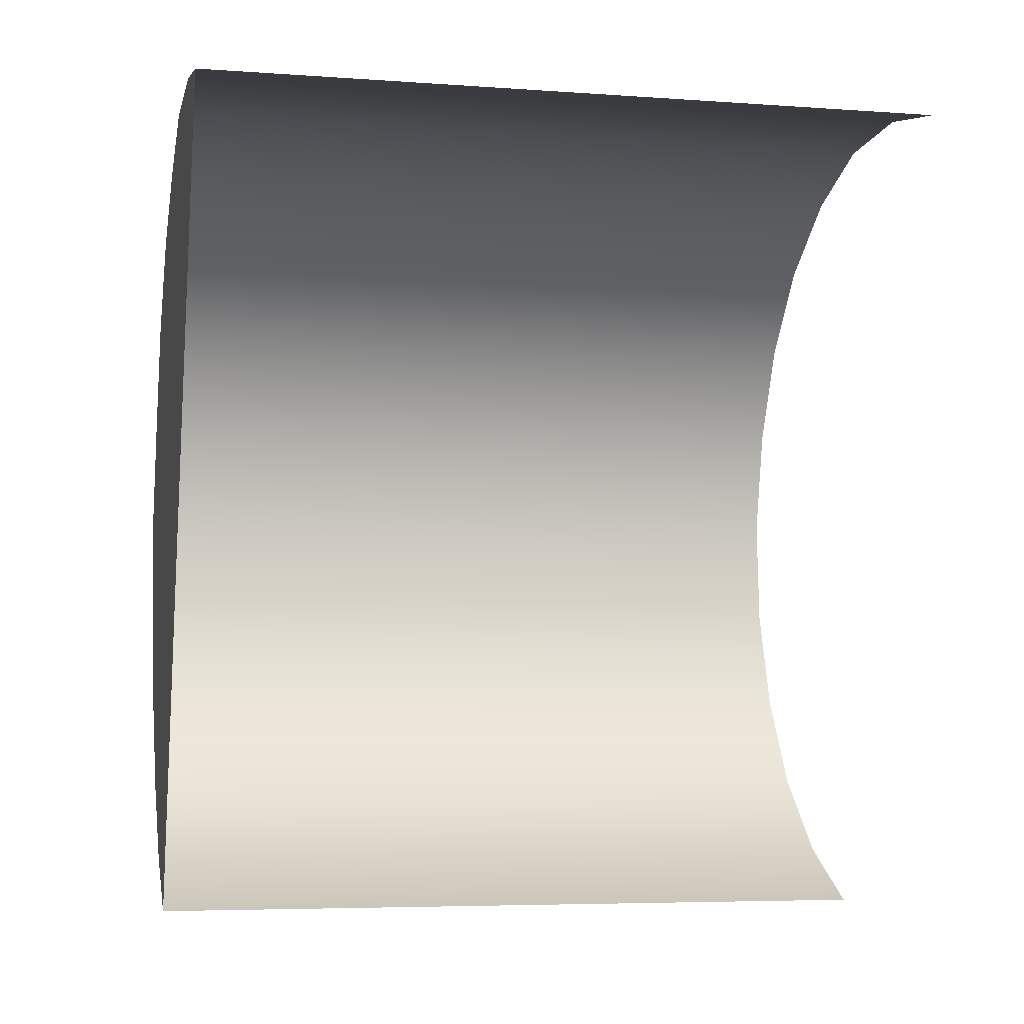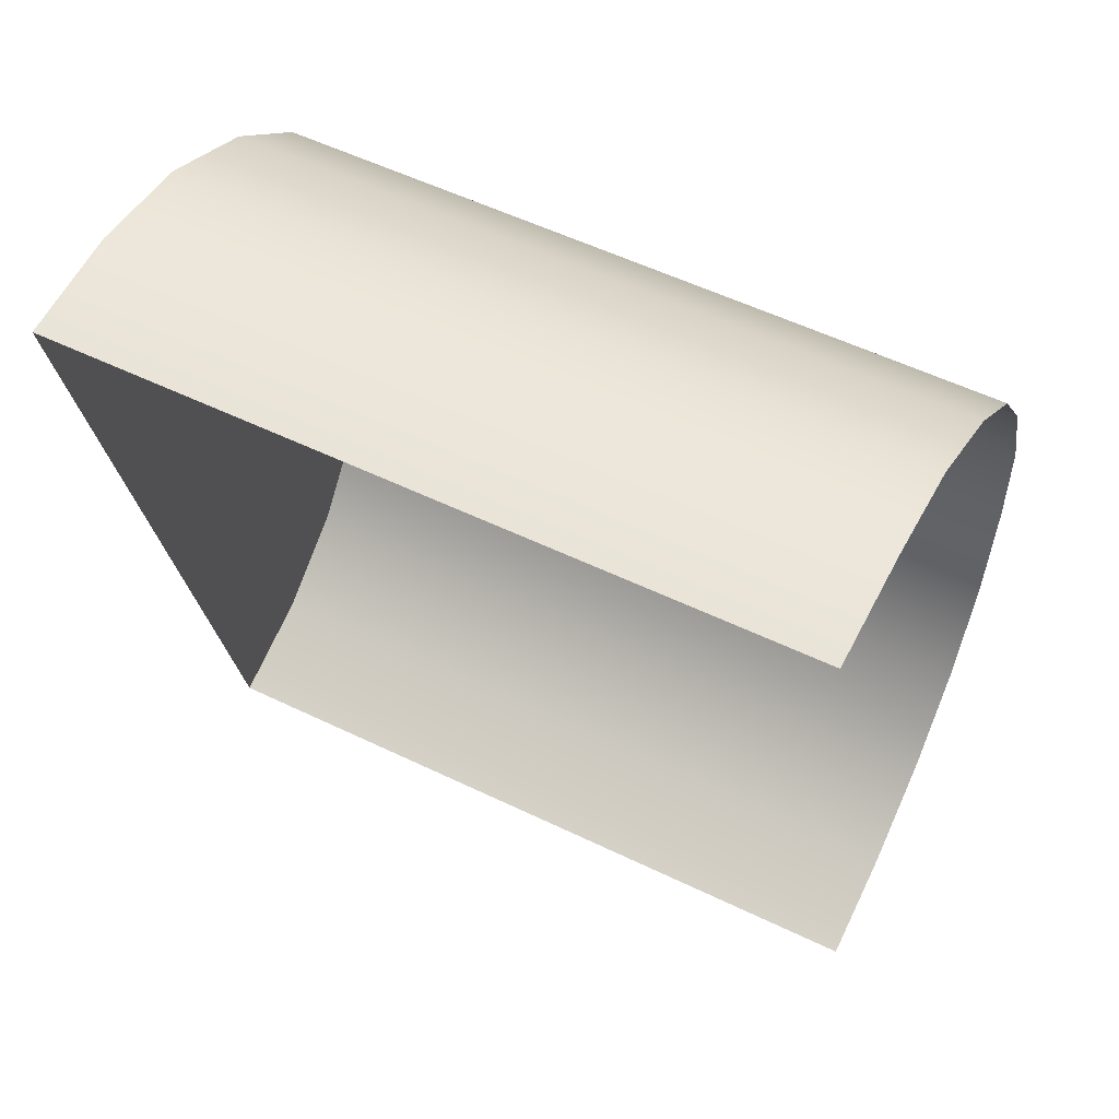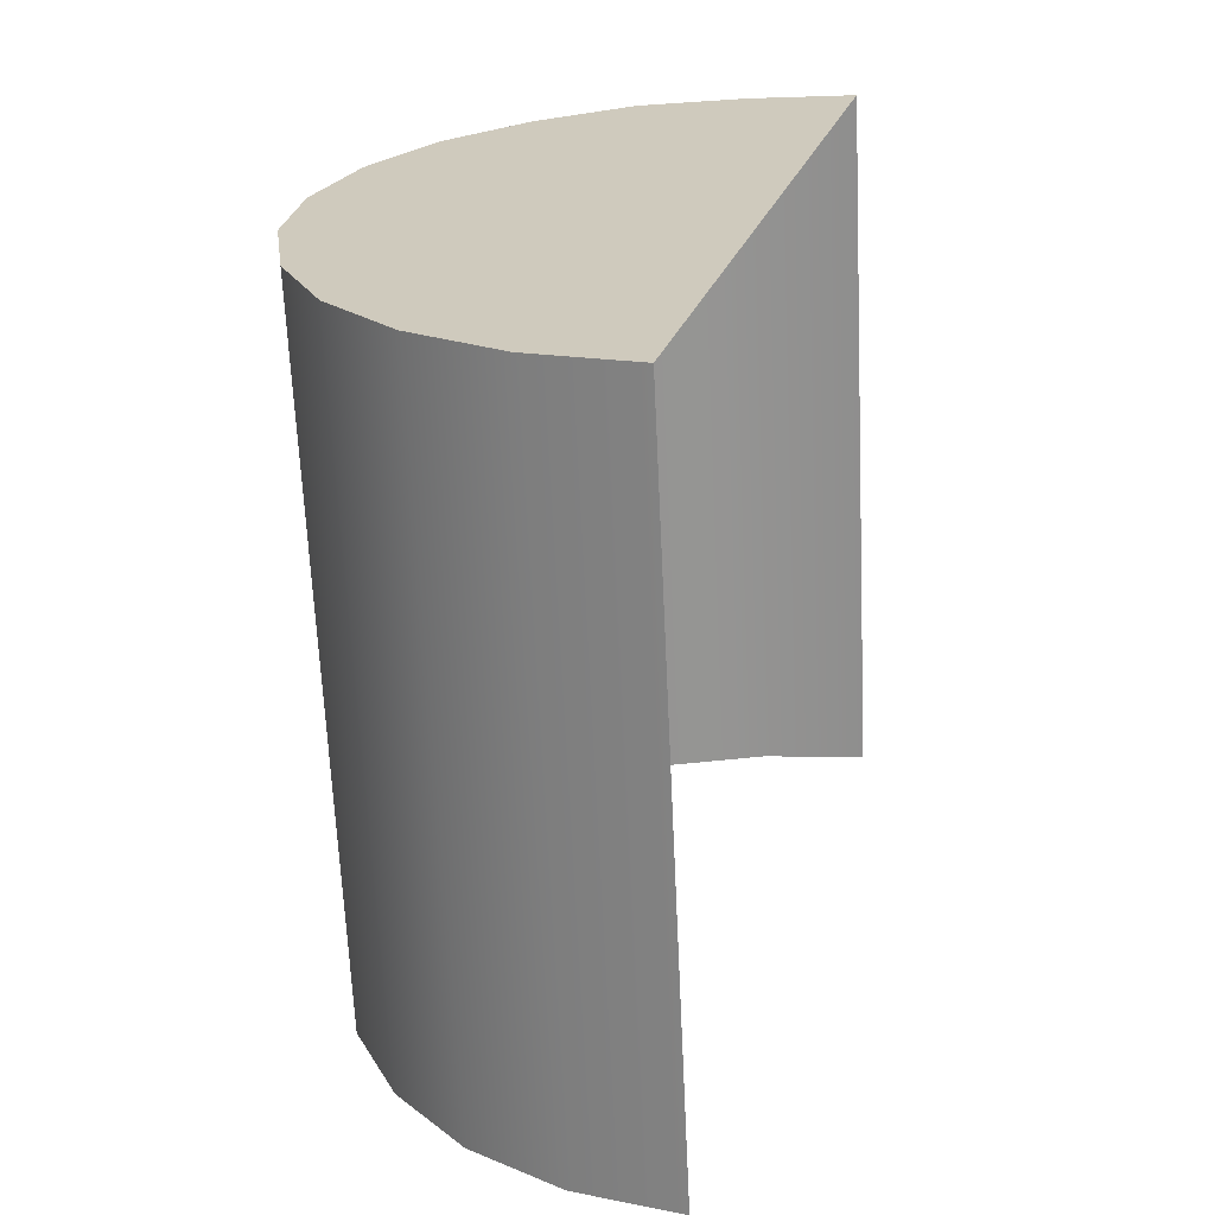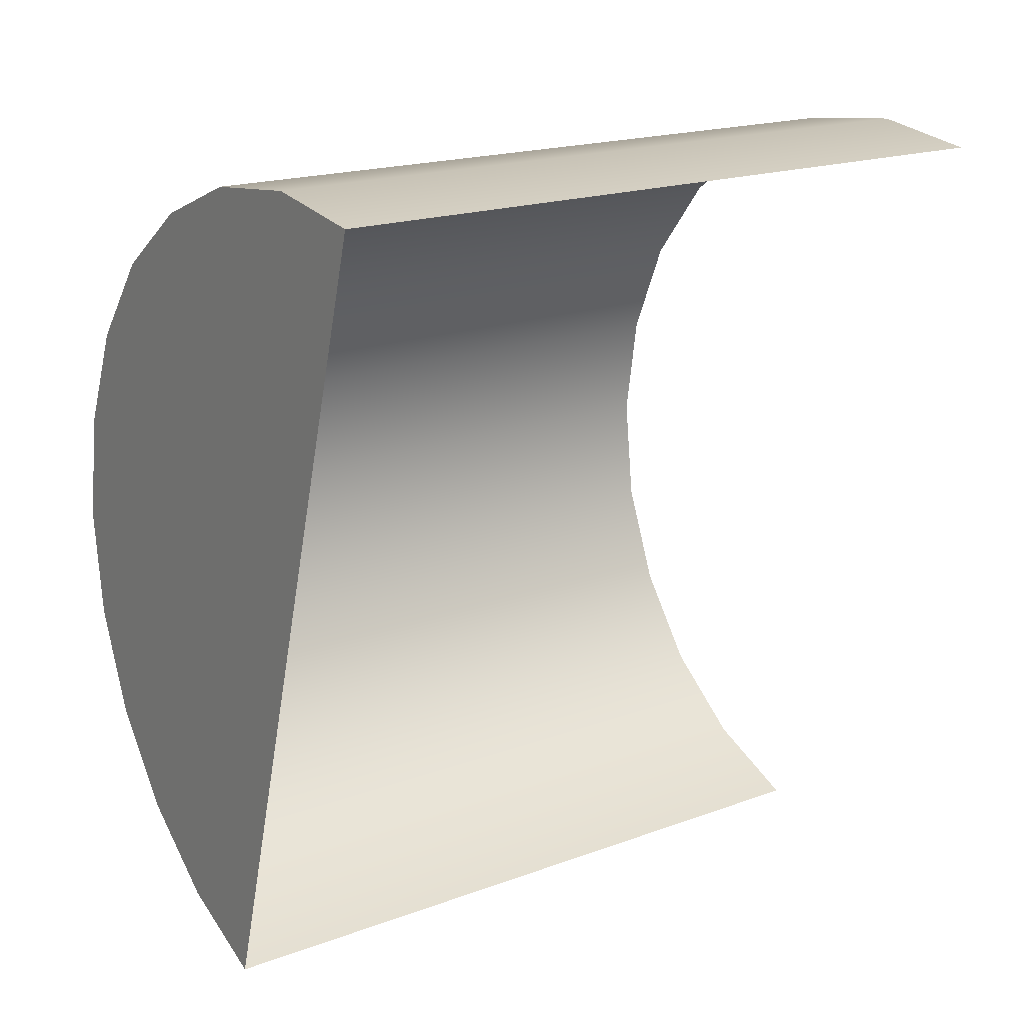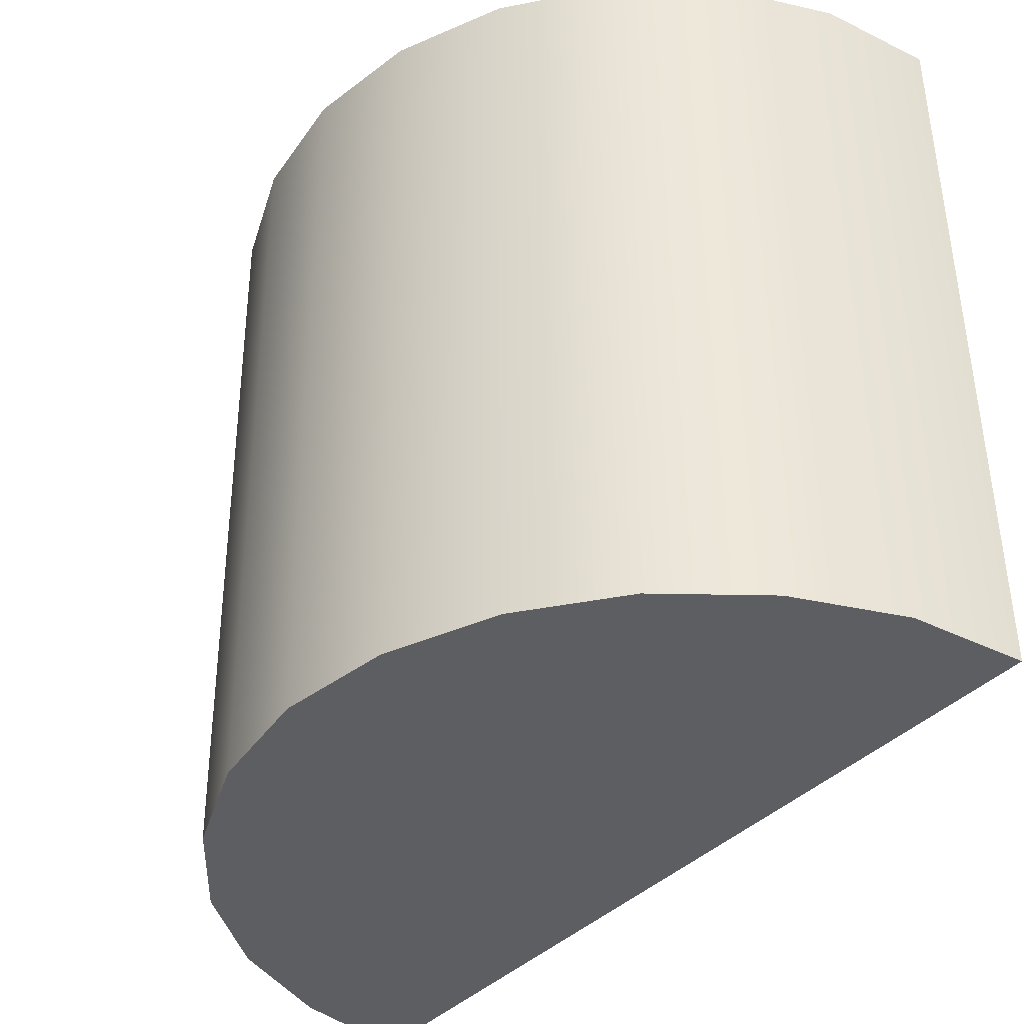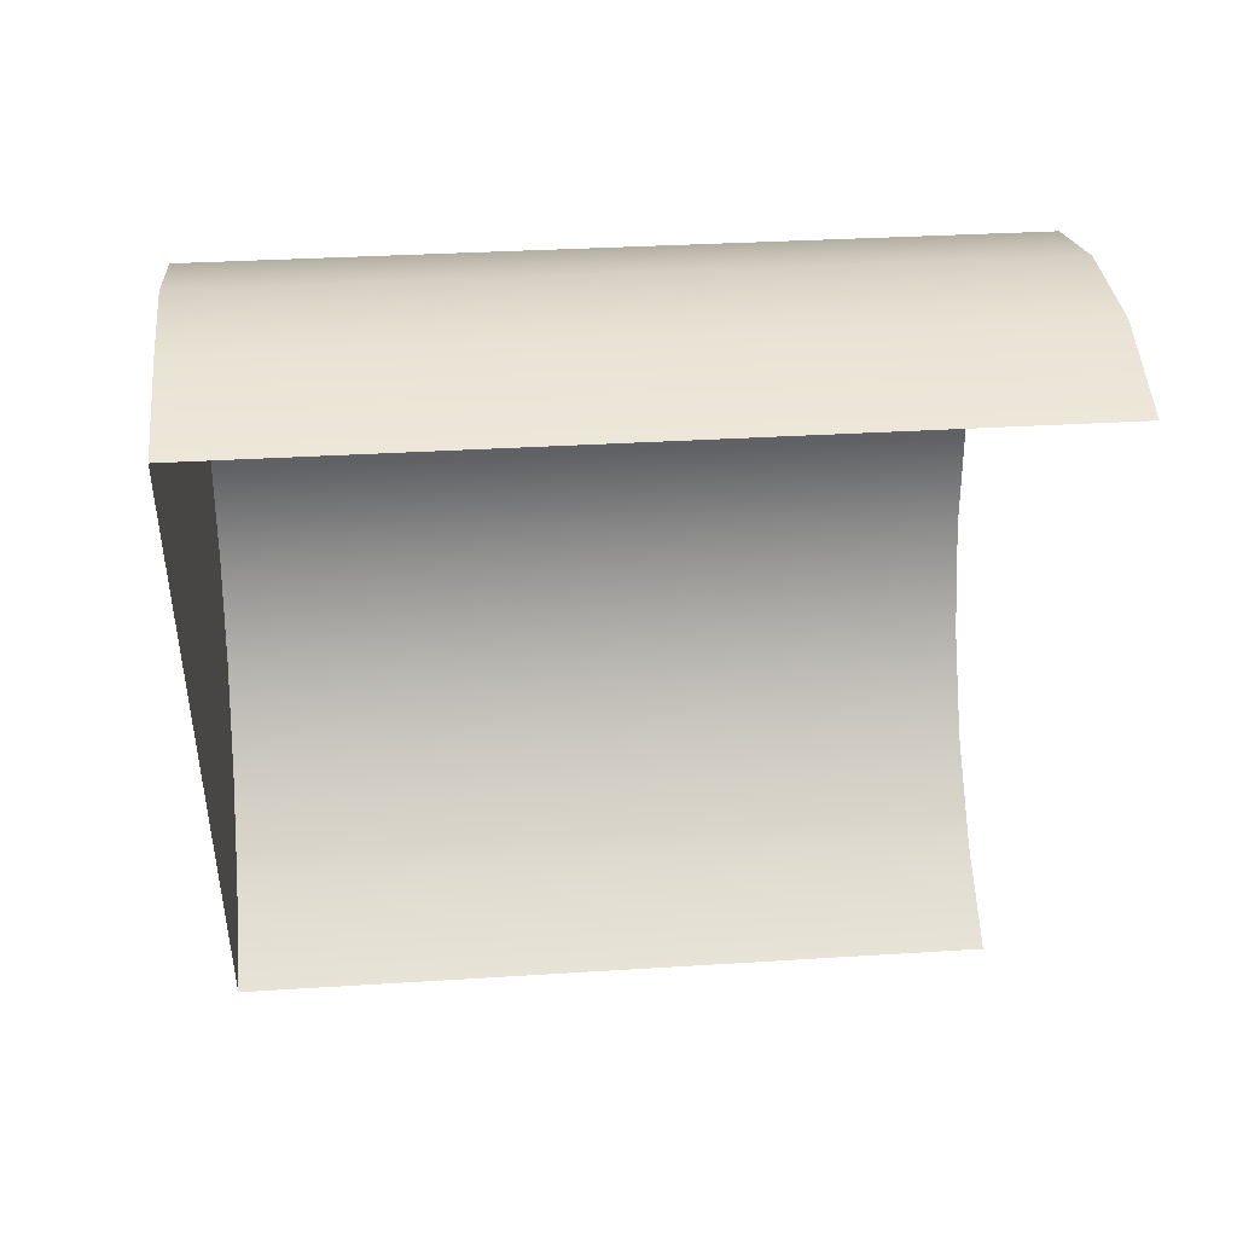
<metadata>
{"format":"obj","ext":"obj","renderer":"f3d","projection":"perspective","resolution":1024,"background":"white","views":[{"elev":-0.8,"azim":-102.4,"up":"+Y"},{"elev":52.7,"azim":-63.0,"up":"+Y"},{"elev":-65.5,"azim":-177.3,"up":"+Y"},{"elev":20.2,"azim":-125.5,"up":"+Y"},{"elev":-38.3,"azim":155.6,"up":"+Z"},{"elev":41.4,"azim":-95.3,"up":"+Y"}]}
</metadata>
<code>
o Group9/mesh100/mesh100-geometry/material_1/component_53#mesh100-geometry
v -0.2172 -0.1795 0.8681
v -0.2172 -0.1789 0.8354
v -0.2178 -0.1747 0.8682
v -0.2178 -0.1747 0.8682
v -0.2178 -0.1741 0.8356
v -0.2197 -0.1702 0.8683
v -0.2178 -0.1741 0.8356
v -0.2178 -0.1747 0.8682
v -0.2172 -0.1789 0.8354
v -0.2172 -0.1789 0.8354
v -0.2172 -0.1795 0.8681
v -0.2179 -0.1838 0.8354
v -0.2179 -0.1844 0.868
v -0.2179 -0.1838 0.8354
v -0.2172 -0.1795 0.8681
v -0.2197 -0.1696 0.8356
v -0.2197 -0.1702 0.8683
v -0.2178 -0.1741 0.8356
v -0.2172 -0.1789 0.8354
v -0.2179 -0.1838 0.8354
v -0.2178 -0.1741 0.8356
v -0.2198 -0.1889 0.868
v -0.2198 -0.1883 0.8353
v -0.2179 -0.1844 0.868
v -0.2179 -0.1838 0.8354
v -0.2179 -0.1844 0.868
v -0.2198 -0.1883 0.8353
v -0.2197 -0.1702 0.8683
v -0.2197 -0.1696 0.8356
v -0.2226 -0.1663 0.8684
v -0.2178 -0.1741 0.8356
v -0.2198 -0.1883 0.8353
v -0.2197 -0.1696 0.8356
v -0.2179 -0.1838 0.8354
v -0.2198 -0.1883 0.8353
v -0.2178 -0.1741 0.8356
v -0.2198 -0.1883 0.8353
v -0.2198 -0.1889 0.868
v -0.2228 -0.1922 0.8352
v -0.2312 -0.197 0.8351
v -0.2267 -0.1952 0.8352
v -0.2312 -0.1976 0.8678
v -0.2267 -0.1958 0.8678
v -0.2312 -0.1976 0.8678
v -0.2267 -0.1952 0.8352
v -0.2226 -0.1656 0.8357
v -0.2226 -0.1663 0.8684
v -0.2197 -0.1696 0.8356
v -0.2198 -0.1883 0.8353
v -0.2228 -0.1922 0.8352
v -0.2197 -0.1696 0.8356
v -0.2228 -0.1928 0.8679
v -0.2228 -0.1922 0.8352
v -0.2198 -0.1889 0.868
v -0.2228 -0.1928 0.8679
v -0.2267 -0.1958 0.8678
v -0.2228 -0.1922 0.8352
v -0.2267 -0.1952 0.8352
v -0.2312 -0.197 0.8351
v -0.2265 -0.1627 0.8358
v -0.2267 -0.1952 0.8352
v -0.2228 -0.1922 0.8352
v -0.2267 -0.1958 0.8678
v -0.231 -0.1613 0.8684
v -0.2265 -0.1632 0.8684
v -0.231 -0.1607 0.8358
v -0.2265 -0.1632 0.8684
v -0.2226 -0.1663 0.8684
v -0.2265 -0.1627 0.8358
v -0.2226 -0.1656 0.8357
v -0.2265 -0.1627 0.8358
v -0.2226 -0.1663 0.8684
v -0.2197 -0.1696 0.8356
v -0.2228 -0.1922 0.8352
v -0.2226 -0.1656 0.8357
v -0.2265 -0.1627 0.8358
v -0.2312 -0.197 0.8351
v -0.231 -0.1607 0.8358
v -0.2226 -0.1656 0.8357
v -0.2267 -0.1952 0.8352
v -0.2265 -0.1627 0.8358
v -0.2408 -0.1607 0.8358
v -0.2359 -0.1601 0.8358
v -0.2312 -0.197 0.8351
v -0.2228 -0.1922 0.8352
v -0.2267 -0.1952 0.8352
v -0.2226 -0.1656 0.8357
v -0.2265 -0.1627 0.8358
v -0.231 -0.1607 0.8358
v -0.2265 -0.1632 0.8684
v -0.231 -0.1607 0.8358
v -0.2359 -0.1601 0.8358
v -0.231 -0.1613 0.8684
v -0.231 -0.1607 0.8358
v -0.2312 -0.197 0.8351
v -0.2359 -0.1601 0.8358
v -0.2359 -0.1601 0.8358
v -0.2408 -0.1607 0.8358
v -0.2359 -0.1607 0.8685
v -0.2359 -0.1607 0.8685
v -0.231 -0.1613 0.8684
v -0.2359 -0.1601 0.8358
v -0.2408 -0.1613 0.8684
v -0.2359 -0.1607 0.8685
v -0.2408 -0.1607 0.8358
v -0.2178 -0.1747 0.8682
v -0.2172 -0.1789 0.8354
v -0.2172 -0.1795 0.8681
v -0.2197 -0.1702 0.8683
v -0.2178 -0.1741 0.8356
v -0.2178 -0.1747 0.8682
v -0.2172 -0.1789 0.8354
v -0.2178 -0.1747 0.8682
v -0.2178 -0.1741 0.8356
v -0.2179 -0.1838 0.8354
v -0.2172 -0.1795 0.8681
v -0.2172 -0.1789 0.8354
v -0.2172 -0.1795 0.8681
v -0.2179 -0.1838 0.8354
v -0.2179 -0.1844 0.868
v -0.2178 -0.1741 0.8356
v -0.2197 -0.1702 0.8683
v -0.2197 -0.1696 0.8356
v -0.2178 -0.1741 0.8356
v -0.2179 -0.1838 0.8354
v -0.2172 -0.1789 0.8354
v -0.2179 -0.1844 0.868
v -0.2198 -0.1883 0.8353
v -0.2198 -0.1889 0.868
v -0.2198 -0.1883 0.8353
v -0.2179 -0.1844 0.868
v -0.2179 -0.1838 0.8354
v -0.2226 -0.1663 0.8684
v -0.2197 -0.1696 0.8356
v -0.2197 -0.1702 0.8683
v -0.2197 -0.1696 0.8356
v -0.2198 -0.1883 0.8353
v -0.2178 -0.1741 0.8356
v -0.2178 -0.1741 0.8356
v -0.2198 -0.1883 0.8353
v -0.2179 -0.1838 0.8354
v -0.2228 -0.1922 0.8352
v -0.2198 -0.1889 0.868
v -0.2198 -0.1883 0.8353
v -0.2312 -0.1976 0.8678
v -0.2267 -0.1952 0.8352
v -0.2312 -0.197 0.8351
v -0.2267 -0.1952 0.8352
v -0.2312 -0.1976 0.8678
v -0.2267 -0.1958 0.8678
v -0.2197 -0.1696 0.8356
v -0.2226 -0.1663 0.8684
v -0.2226 -0.1656 0.8357
v -0.2197 -0.1696 0.8356
v -0.2228 -0.1922 0.8352
v -0.2198 -0.1883 0.8353
v -0.2198 -0.1889 0.868
v -0.2228 -0.1922 0.8352
v -0.2228 -0.1928 0.8679
v -0.2228 -0.1922 0.8352
v -0.2267 -0.1958 0.8678
v -0.2228 -0.1928 0.8679
v -0.2265 -0.1627 0.8358
v -0.2312 -0.197 0.8351
v -0.2267 -0.1952 0.8352
v -0.2267 -0.1958 0.8678
v -0.2228 -0.1922 0.8352
v -0.2267 -0.1952 0.8352
v -0.231 -0.1607 0.8358
v -0.2265 -0.1632 0.8684
v -0.231 -0.1613 0.8684
v -0.2265 -0.1627 0.8358
v -0.2226 -0.1663 0.8684
v -0.2265 -0.1632 0.8684
v -0.2226 -0.1663 0.8684
v -0.2265 -0.1627 0.8358
v -0.2226 -0.1656 0.8357
v -0.2226 -0.1656 0.8357
v -0.2228 -0.1922 0.8352
v -0.2197 -0.1696 0.8356
v -0.231 -0.1607 0.8358
v -0.2312 -0.197 0.8351
v -0.2265 -0.1627 0.8358
v -0.2265 -0.1627 0.8358
v -0.2267 -0.1952 0.8352
v -0.2226 -0.1656 0.8357
v -0.2312 -0.197 0.8351
v -0.2359 -0.1601 0.8358
v -0.2408 -0.1607 0.8358
v -0.2226 -0.1656 0.8357
v -0.2267 -0.1952 0.8352
v -0.2228 -0.1922 0.8352
v -0.2265 -0.1632 0.8684
v -0.231 -0.1607 0.8358
v -0.2265 -0.1627 0.8358
v -0.231 -0.1613 0.8684
v -0.2359 -0.1601 0.8358
v -0.231 -0.1607 0.8358
v -0.2359 -0.1601 0.8358
v -0.2312 -0.197 0.8351
v -0.231 -0.1607 0.8358
v -0.2359 -0.1607 0.8685
v -0.2408 -0.1607 0.8358
v -0.2359 -0.1601 0.8358
v -0.2359 -0.1601 0.8358
v -0.231 -0.1613 0.8684
v -0.2359 -0.1607 0.8685
v -0.2408 -0.1607 0.8358
v -0.2359 -0.1607 0.8685
v -0.2408 -0.1613 0.8684
f 1 2 3
f 4 5 6
f 7 8 9
f 10 11 12
f 13 14 15
f 16 17 18
f 19 20 21
f 22 23 24
f 25 26 27
f 28 29 30
f 31 32 33
f 34 35 36
f 37 38 39
f 40 41 42
f 43 44 45
f 46 47 48
f 49 50 51
f 52 53 54
f 55 56 57
f 58 59 60
f 61 62 63
f 64 65 66
f 67 68 69
f 70 71 72
f 73 74 75
f 76 77 78
f 79 80 81
f 82 83 84
f 85 86 87
f 88 89 90
f 91 92 93
f 94 95 96
f 97 98 99
f 100 101 102
f 103 104 105
f 106 107 108
f 109 110 111
f 112 113 114
f 115 116 117
f 118 119 120
f 121 122 123
f 124 125 126
f 127 128 129
f 130 131 132
f 133 134 135
f 136 137 138
f 139 140 141
f 142 143 144
f 145 146 147
f 148 149 150
f 151 152 153
f 154 155 156
f 157 158 159
f 160 161 162
f 163 164 165
f 166 167 168
f 169 170 171
f 172 173 174
f 175 176 177
f 178 179 180
f 181 182 183
f 184 185 186
f 187 188 189
f 190 191 192
f 193 194 195
f 196 197 198
f 199 200 201
f 202 203 204
f 205 206 207
f 208 209 210

</code>
